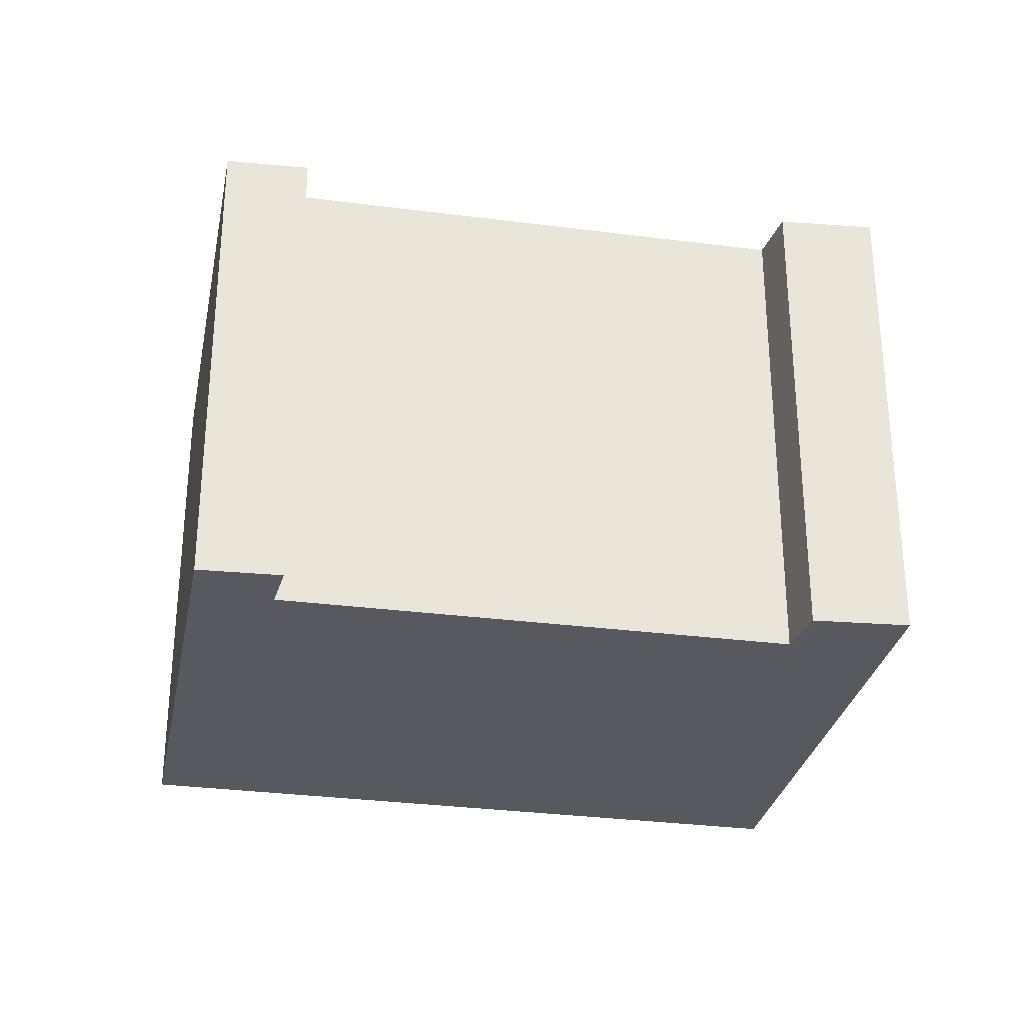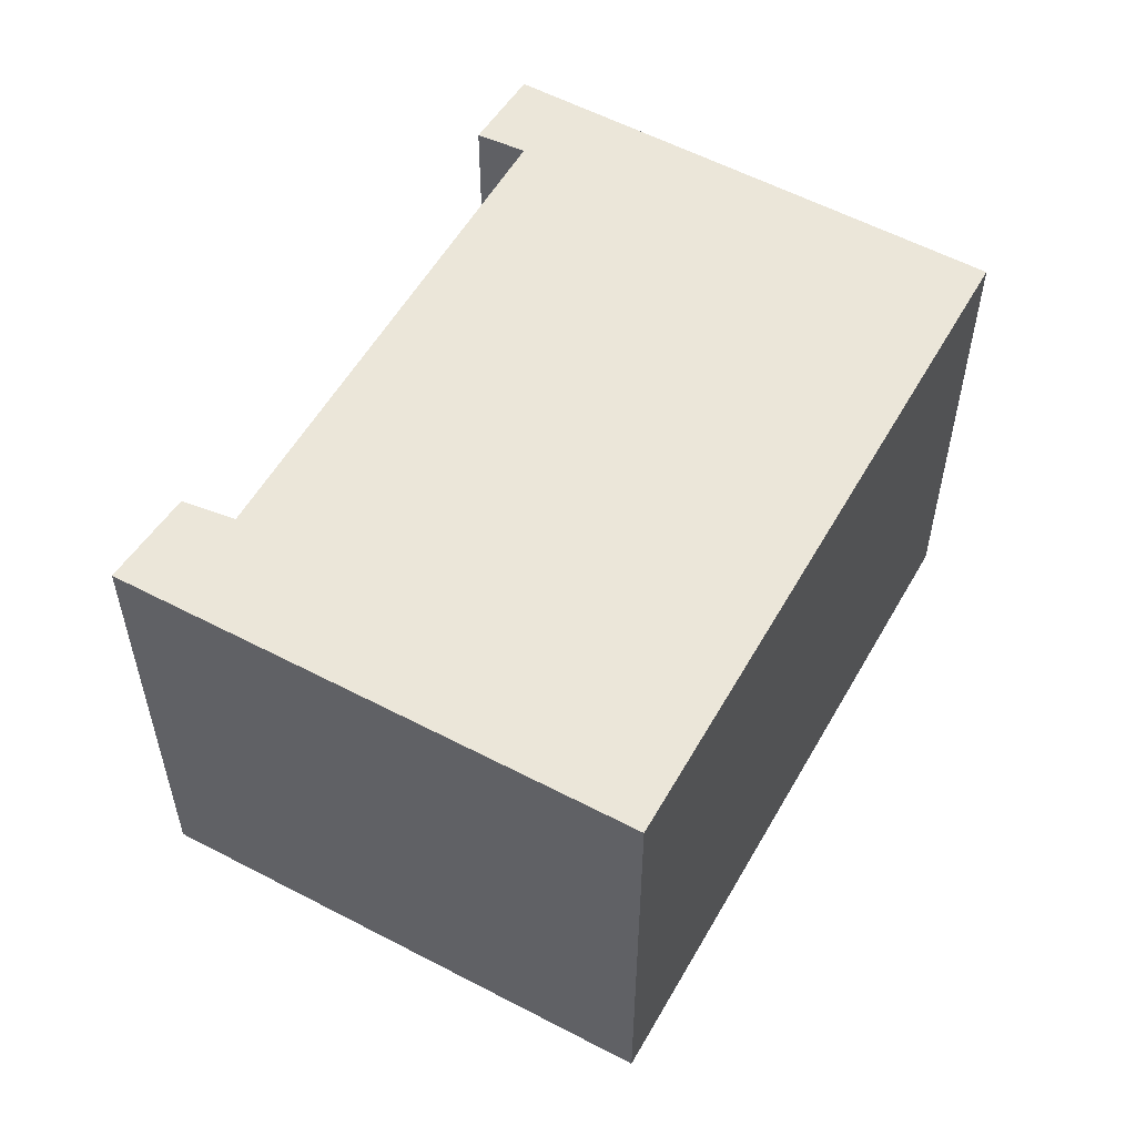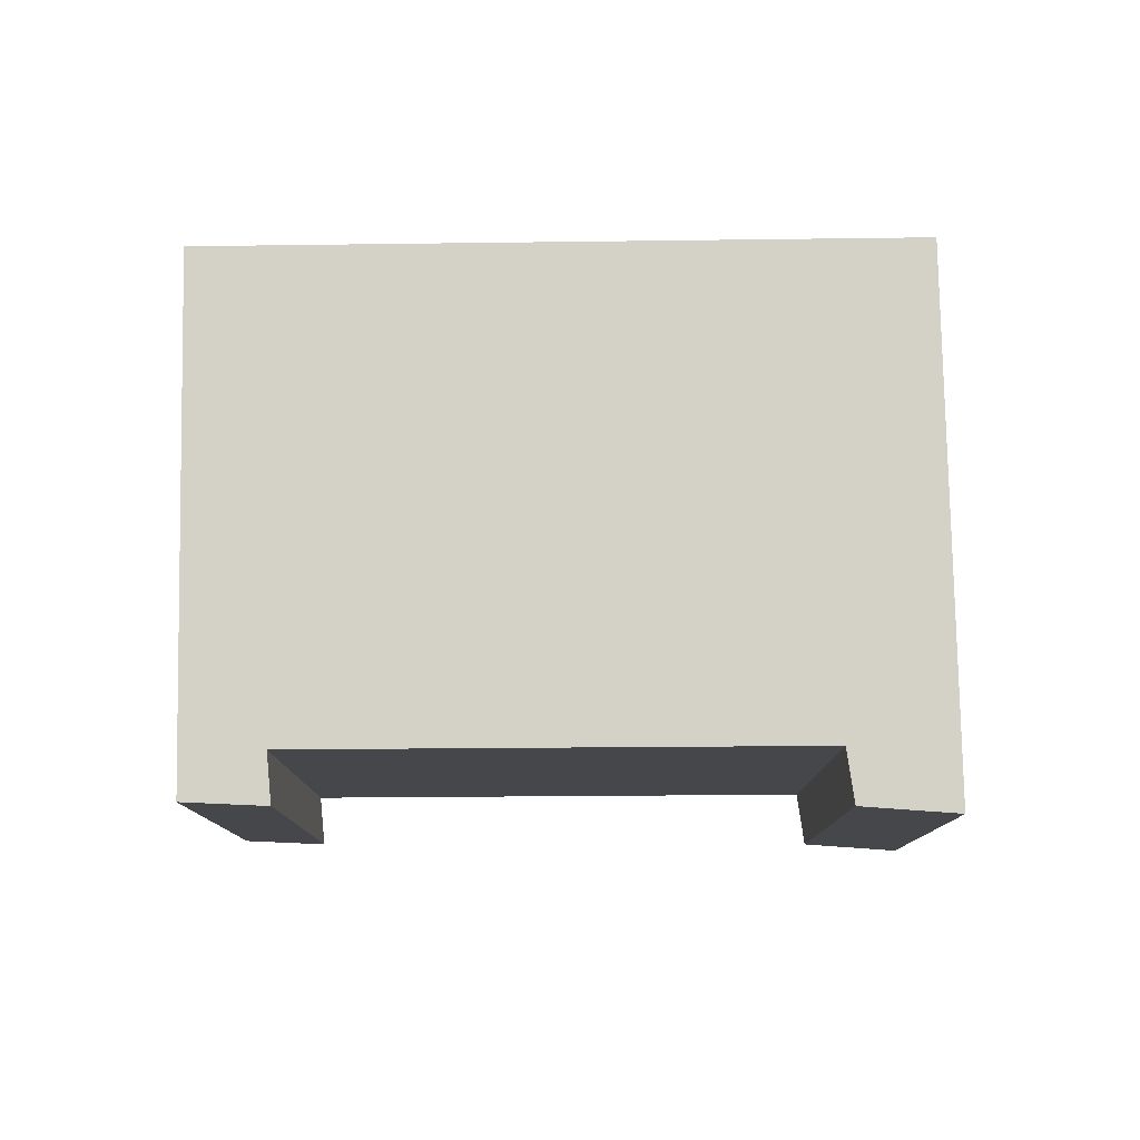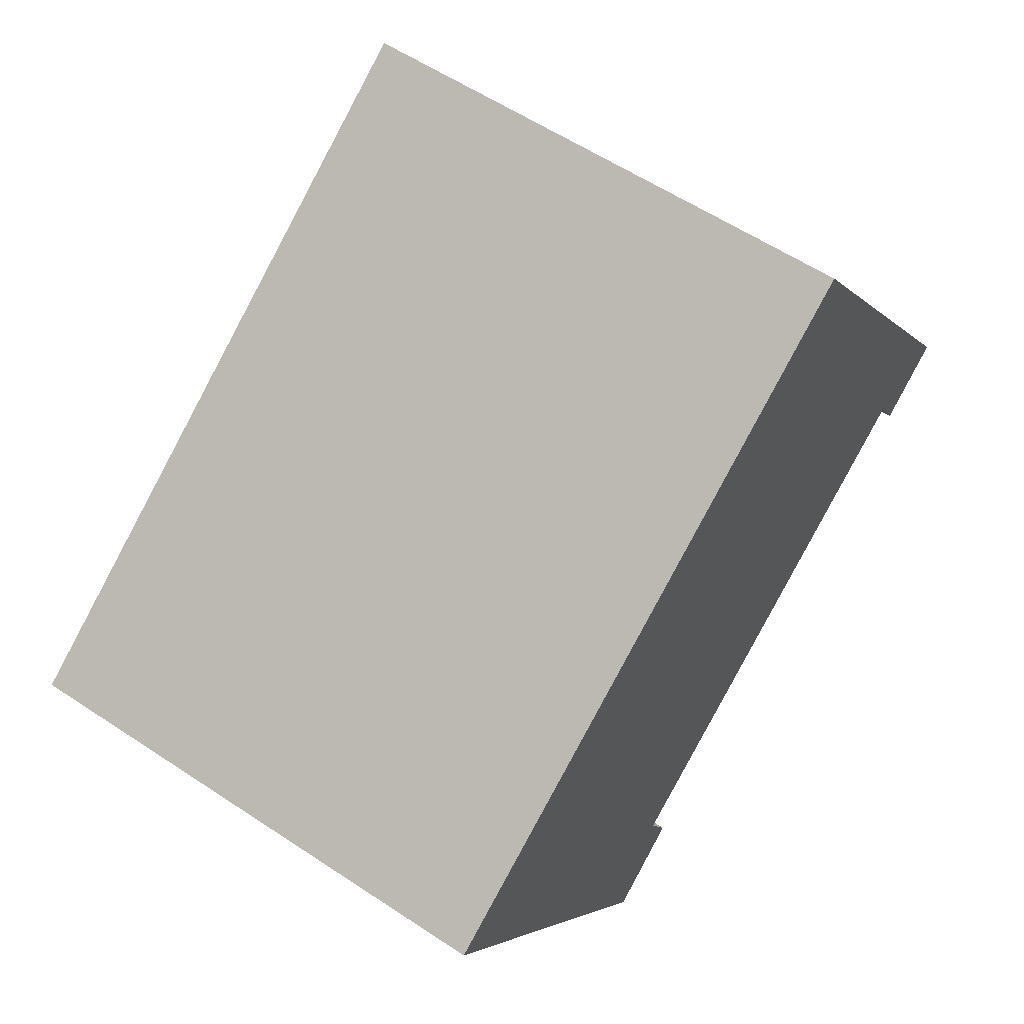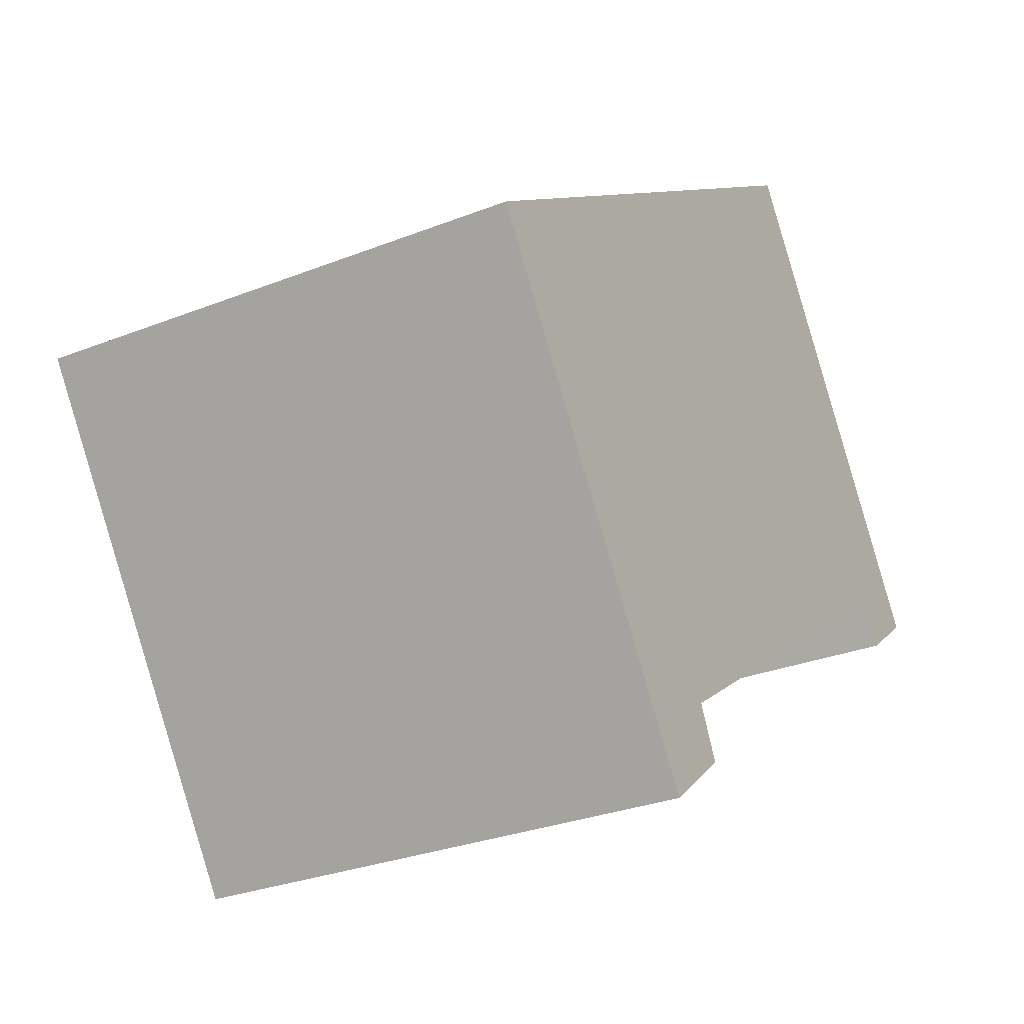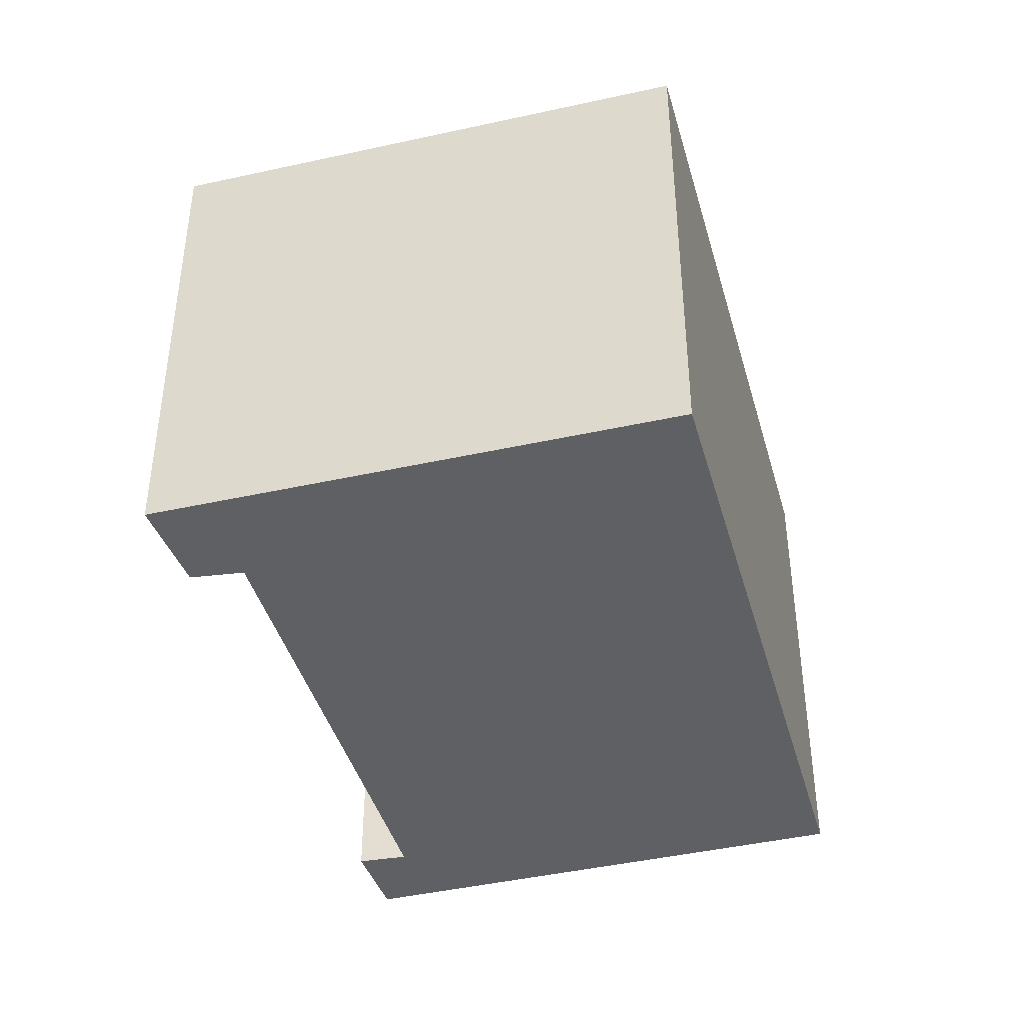
<metadata>
{"format":"obj","ext":"obj","renderer":"f3d","projection":"perspective","resolution":1024,"background":"white","views":[{"elev":-30.4,"azim":134.8,"up":"+Y"},{"elev":56.3,"azim":-95.0,"up":"+Y"},{"elev":79.8,"azim":145.0,"up":"+Y"},{"elev":57.6,"azim":-55.3,"up":"+Z"},{"elev":-29.4,"azim":-59.8,"up":"+Z"},{"elev":-42.5,"azim":-108.9,"up":"+Y"}]}
</metadata>
<code>
v  0 2.361 1.446e-16
v  1.786 2.361 -1.835
v  1.422 2.361 -2.13
v  1.669 2.361 -1.601
v  3.711 2.361 -0.192
v  2.765 2.361 1.885
v  4.152 2.361 -0.157
v  3.831 2.361 -0.403
v  3.831 2.468e-17 -0.403
v  3.711 1.176e-17 -0.192
v  1.422 1.304e-16 -2.13
v  0 0 0
v  1.669 9.803e-17 -1.601
v  1.786 1.124e-16 -1.835
v  4.152 9.613e-18 -0.157
v  2.765 -1.154e-16 1.885
g defaultobject
f 1 2 3
f 2 1 4
f 4 1 5
f 5 1 6
f 5 6 7
f 7 8 5
f 9 5 8
f 5 9 10
f 11 1 3
f 1 11 12
f 10 4 5
f 4 10 13
f 14 3 2
f 3 14 11
f 15 8 7
f 8 15 9
f 13 2 4
f 2 13 14
f 16 7 6
f 7 16 15
f 12 6 1
f 6 12 16
f 12 11 16
f 13 16 11
f 14 13 11
f 10 16 13
f 9 15 10
f 16 10 15

</code>
